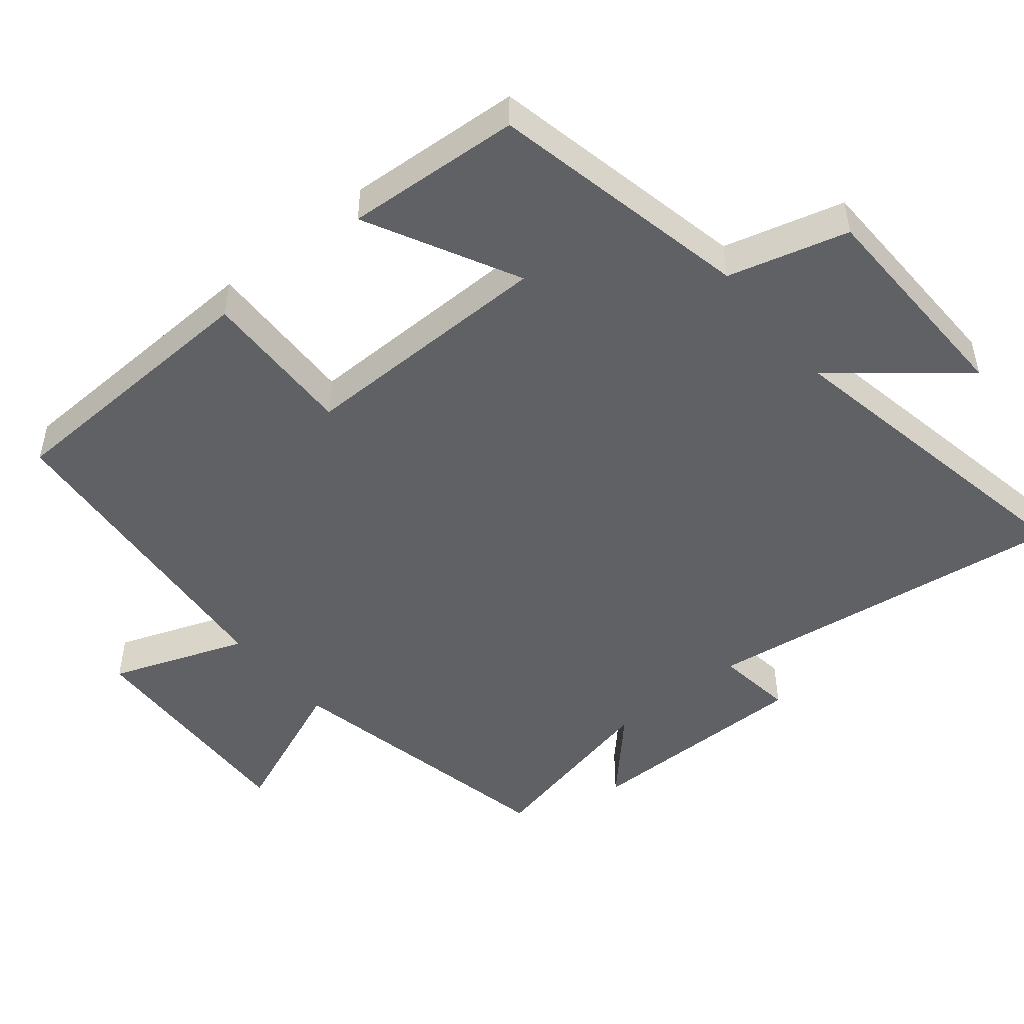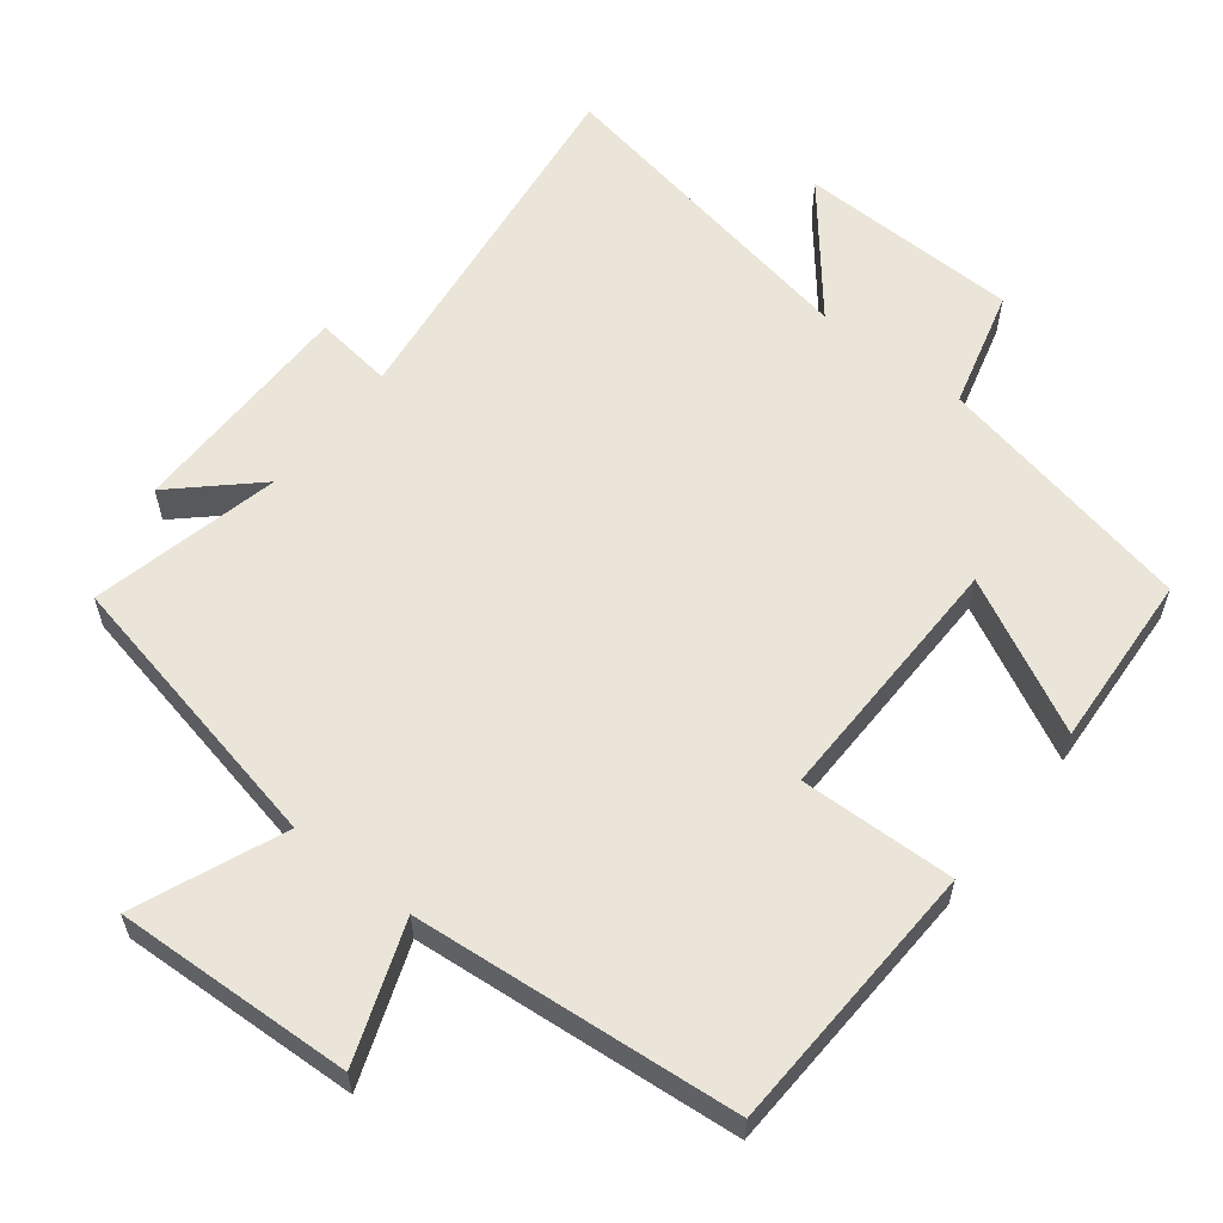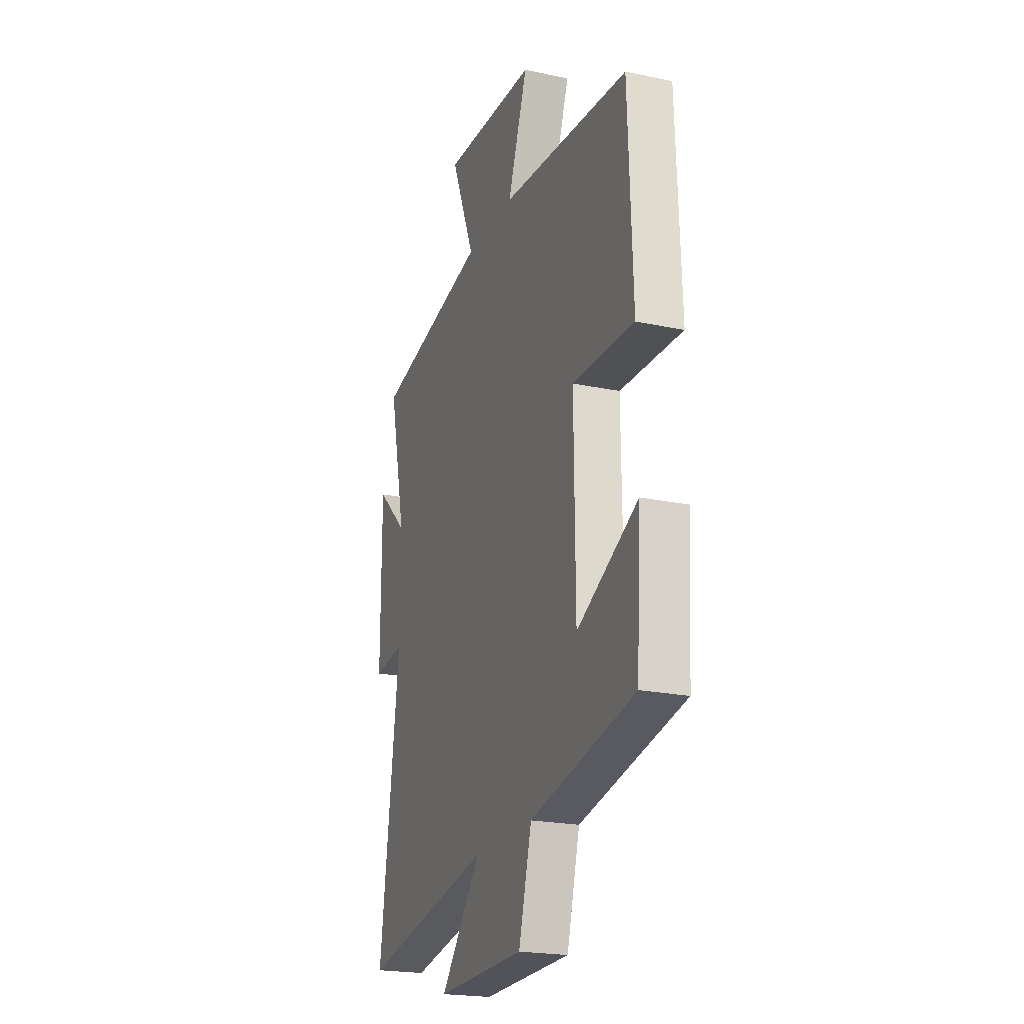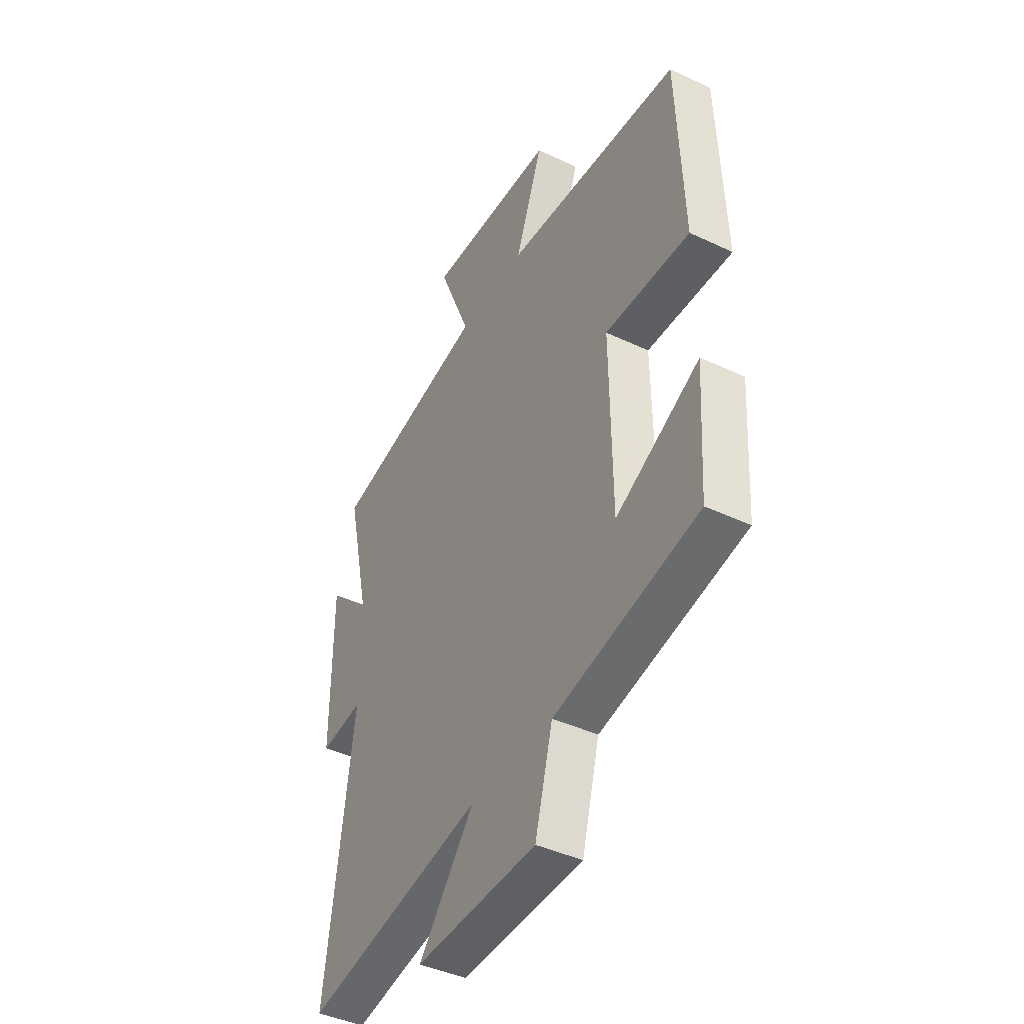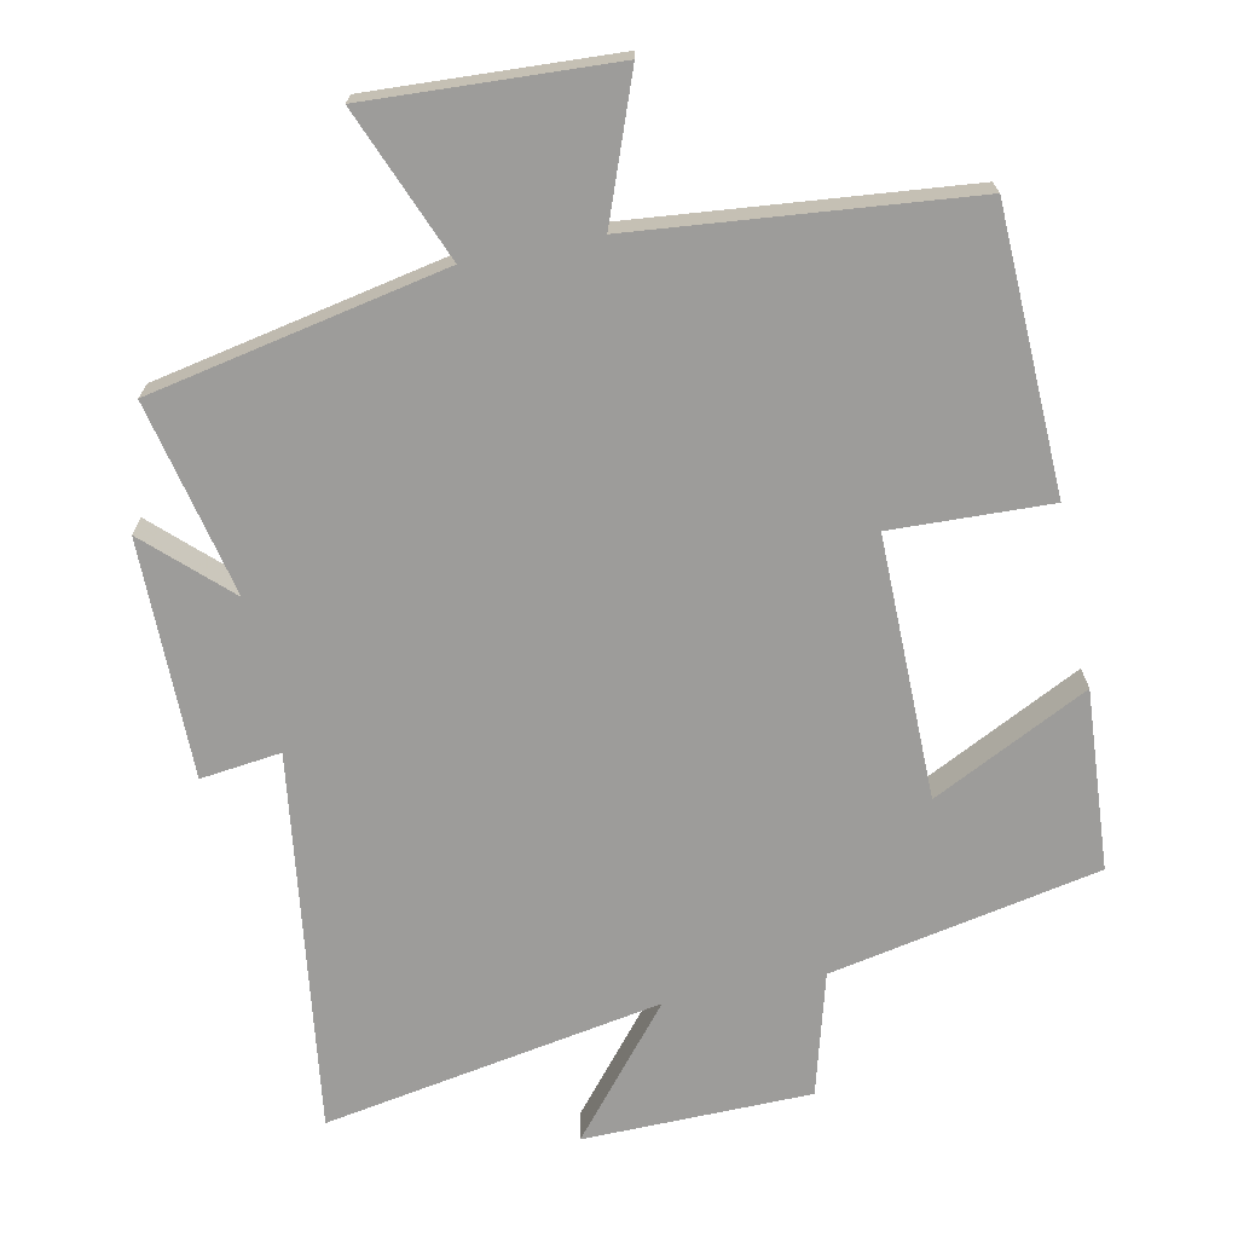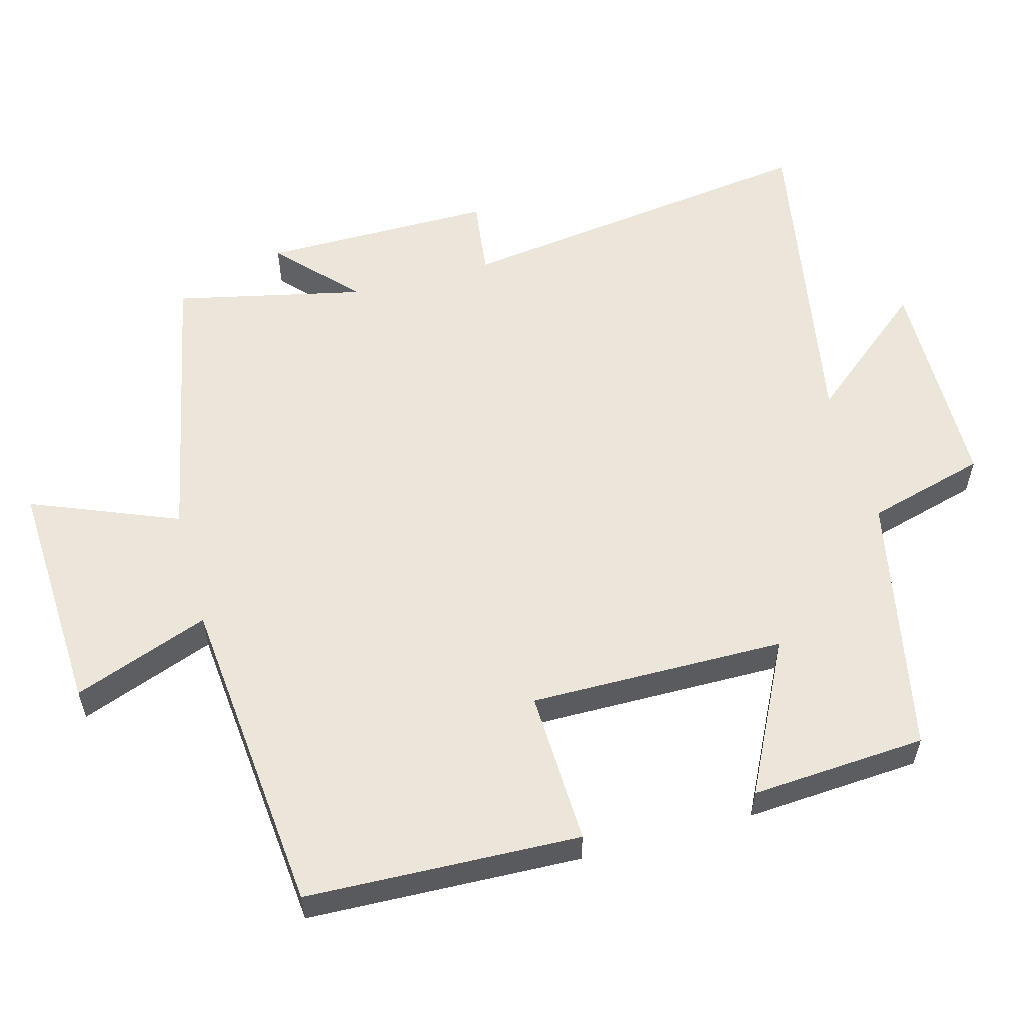
<metadata>
{"format":"obj","ext":"obj","renderer":"f3d","projection":"perspective","resolution":1024,"background":"white","views":[{"elev":-48.4,"azim":129.5,"up":"+Y"},{"elev":59.1,"azim":38.3,"up":"+Y"},{"elev":-21.7,"azim":69.7,"up":"+Z"},{"elev":-42.7,"azim":60.7,"up":"+Z"},{"elev":-70.1,"azim":11.4,"up":"+Y"},{"elev":56.6,"azim":74.6,"up":"+Y"}]}
</metadata>
<code>
v -0.57 0.07 -0.585
v -0.5 0.07 -0.062
v -0.611 0.07 -0.076
v -0.611 0.07 0.252
v -0.5 0.07 0.148
v -0.56 0.07 0.416
v -0.152 0.07 0.5
v -0.237 0.07 0.708
v 0.099 0.07 0.692
v 0.028 0.07 0.5
v 0.485 0.07 0.457
v 0.5 0.07 0.07
v 0.281 0.07 0.077
v 0.285 0.07 -0.285
v 0.5 0.07 -0.176
v 0.484 0.07 -0.424
v 0.113 0.07 -0.5
v 0.067 0.07 -0.669
v -0.247 0.07 -0.675
v -0.103 0.07 -0.5
v -0.57 0 -0.585
v -0.5 0 -0.062
v -0.611 0 -0.076
v -0.611 0 0.252
v -0.5 0 0.148
v -0.56 0 0.416
v -0.152 0 0.5
v -0.237 0 0.708
v 0.099 0 0.692
v 0.028 0 0.5
v 0.485 0 0.457
v 0.5 0 0.07
v 0.281 0 0.077
v 0.285 0 -0.285
v 0.5 0 -0.176
v 0.484 0 -0.424
v 0.113 0 -0.5
v 0.067 0 -0.669
v -0.247 0 -0.675
v -0.103 0 -0.5
f 17 18 19 20
f 15 16 17 20
f 14 15 20
f 13 14 20 1
f 10 11 12 13
f 10 13 1 2
f 7 8 9 10
f 5 6 7 10
f 5 10 2 3
f 3 4 5
f 40 39 38 37
f 40 37 36 35
f 40 35 34
f 21 40 34 33
f 33 32 31 30
f 22 21 33 30
f 30 29 28 27
f 30 27 26 25
f 23 22 30 25
f 25 24 23
f 1 21 22 2
f 2 22 23 3
f 3 23 24 4
f 4 24 25 5
f 5 25 26 6
f 6 26 27 7
f 7 27 28 8
f 8 28 29 9
f 9 29 30 10
f 10 30 31 11
f 11 31 32 12
f 12 32 33 13
f 13 33 34 14
f 14 34 35 15
f 15 35 36 16
f 16 36 37 17
f 17 37 38 18
f 18 38 39 19
f 19 39 40 20
f 20 40 21 1

</code>
